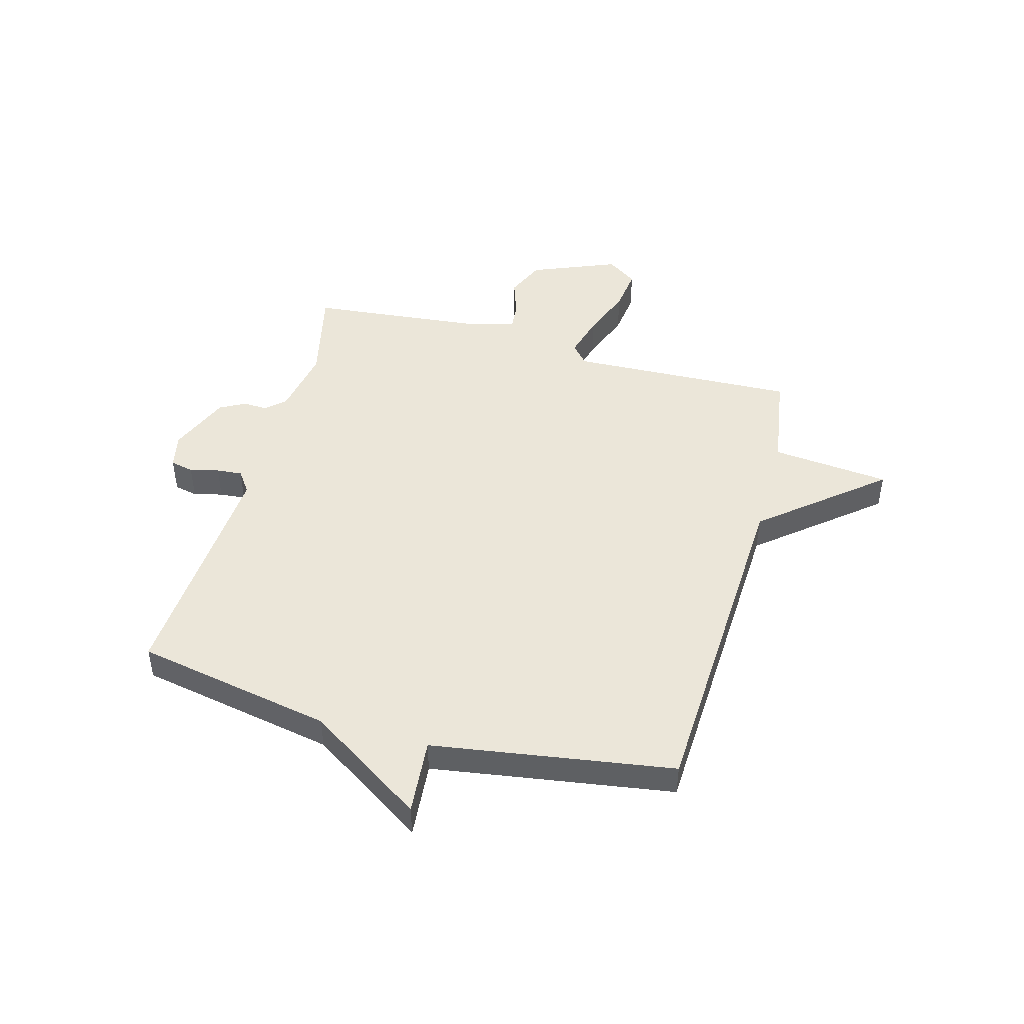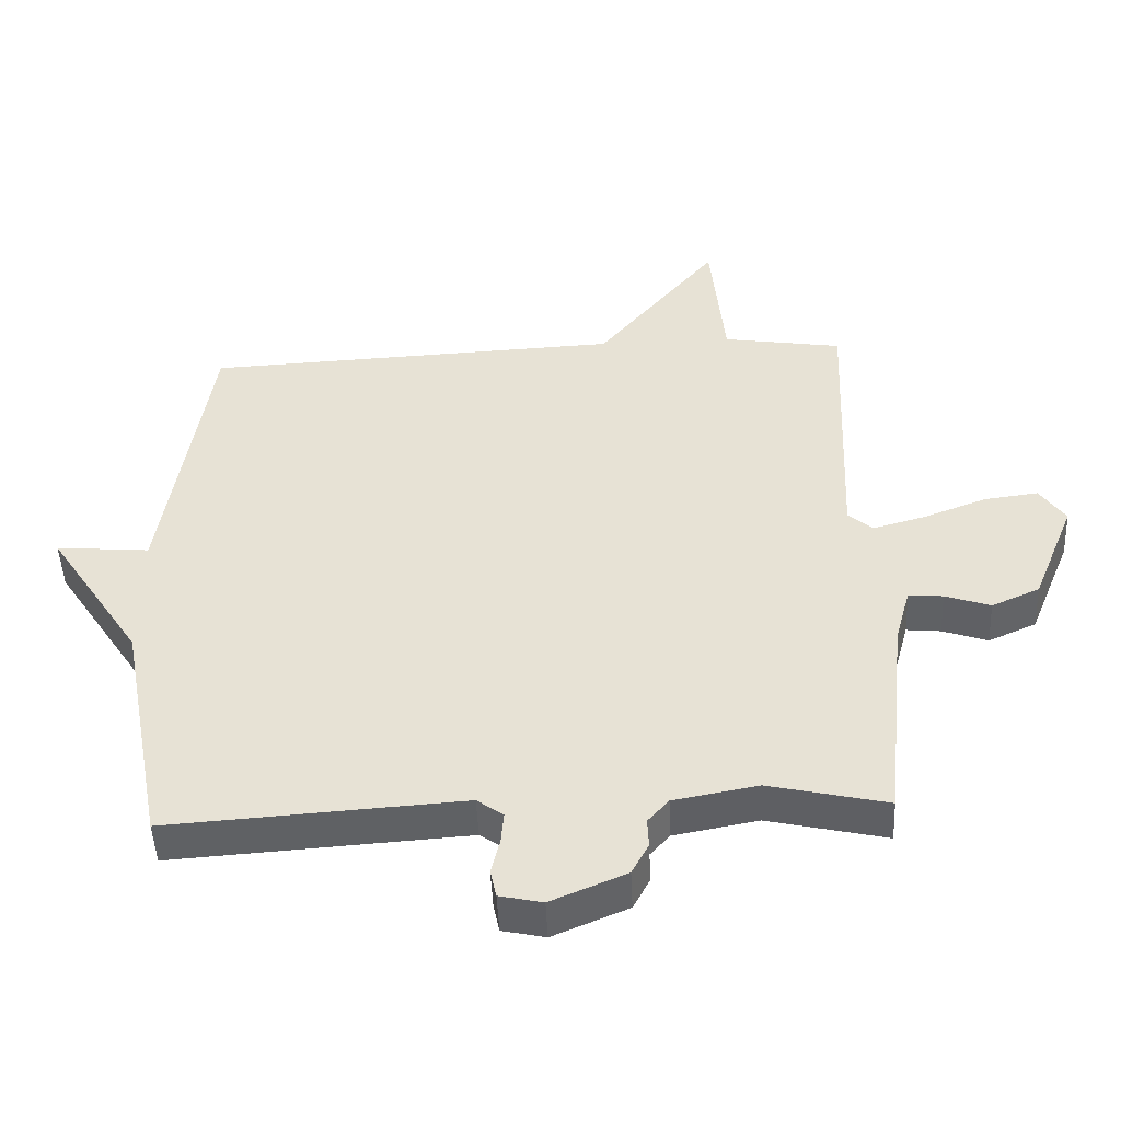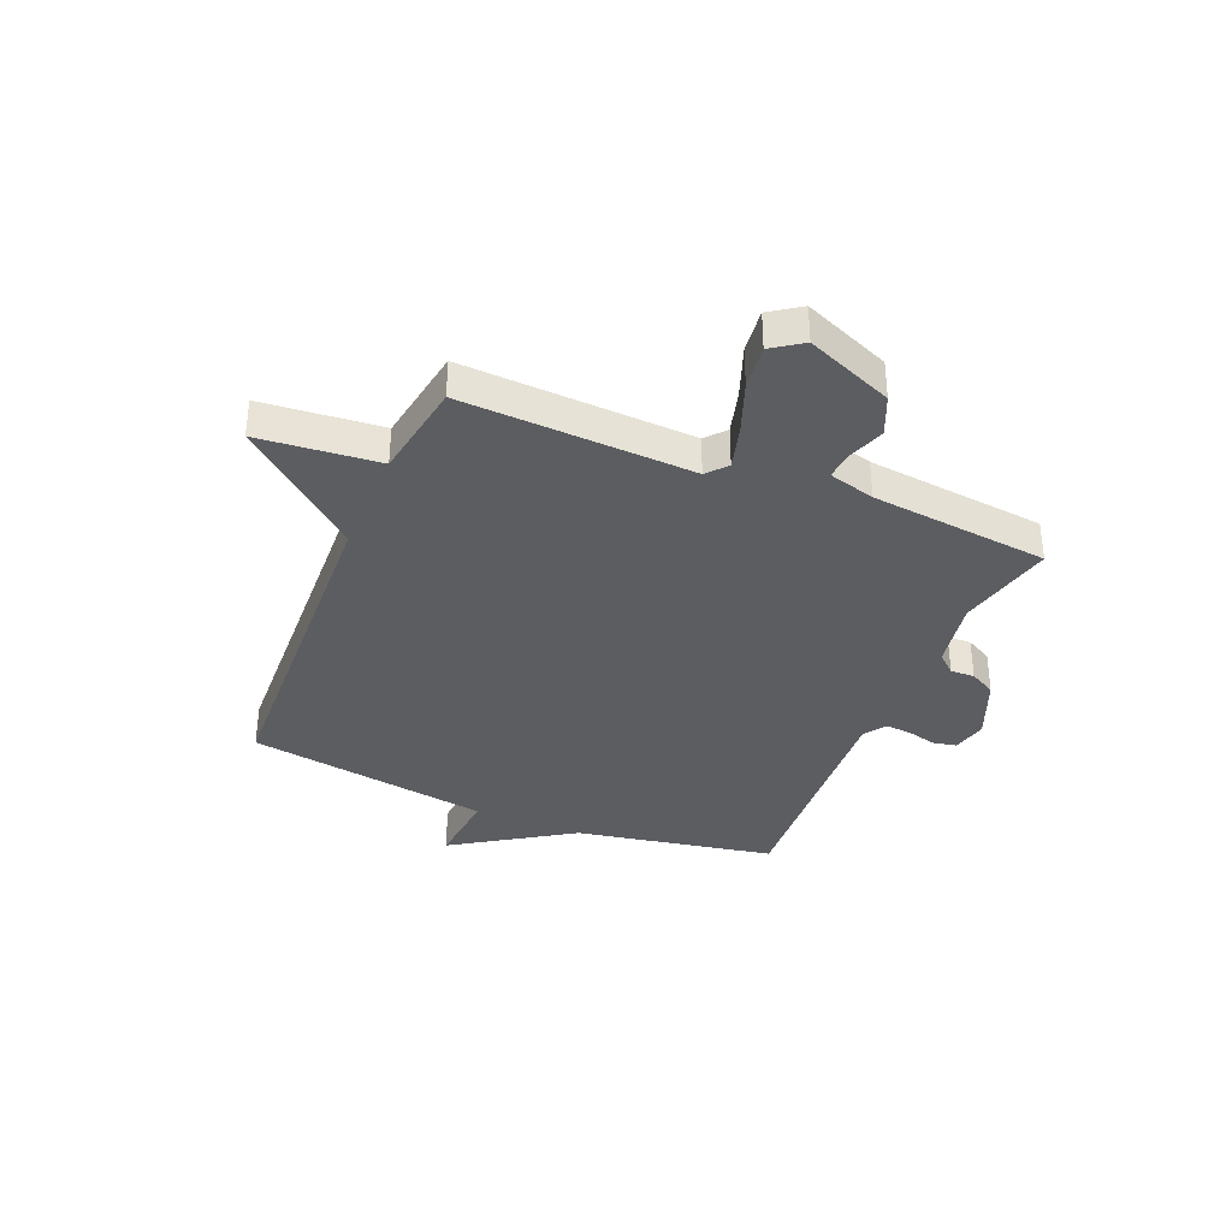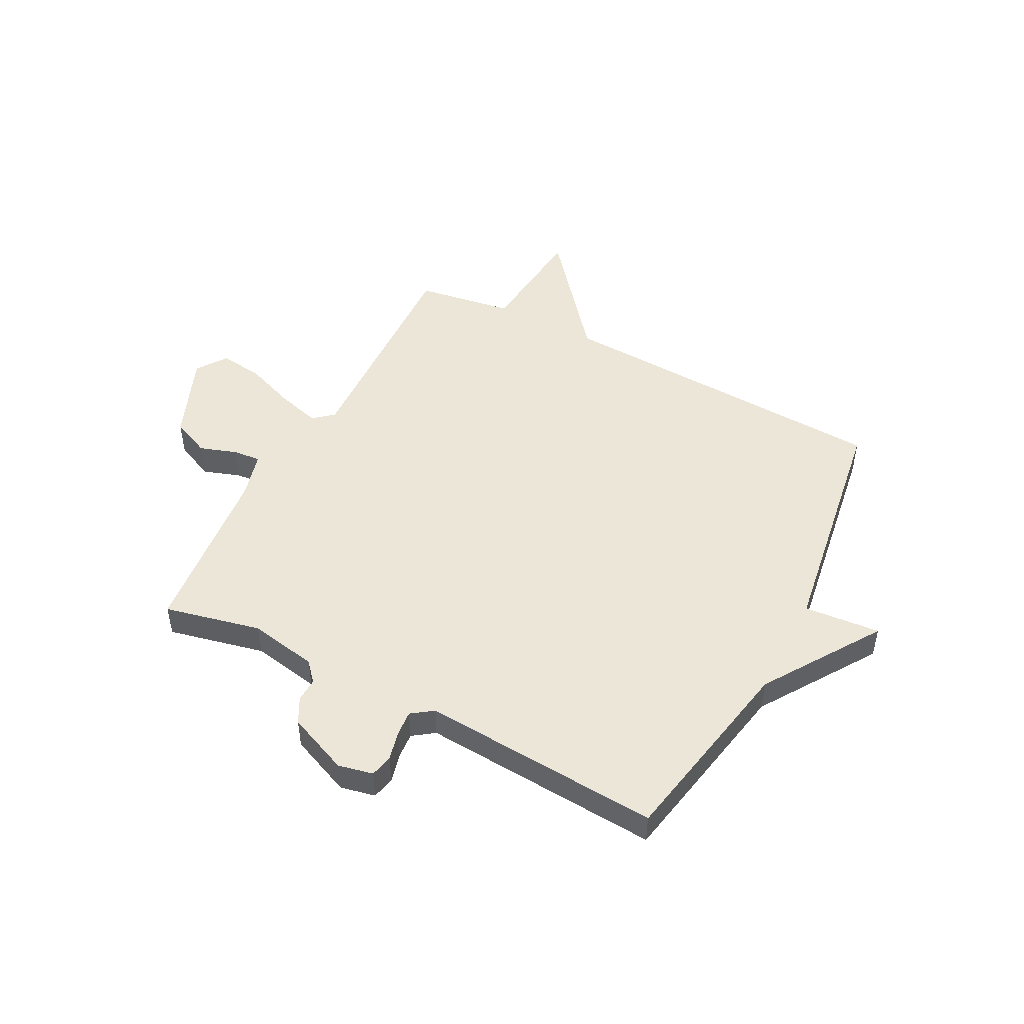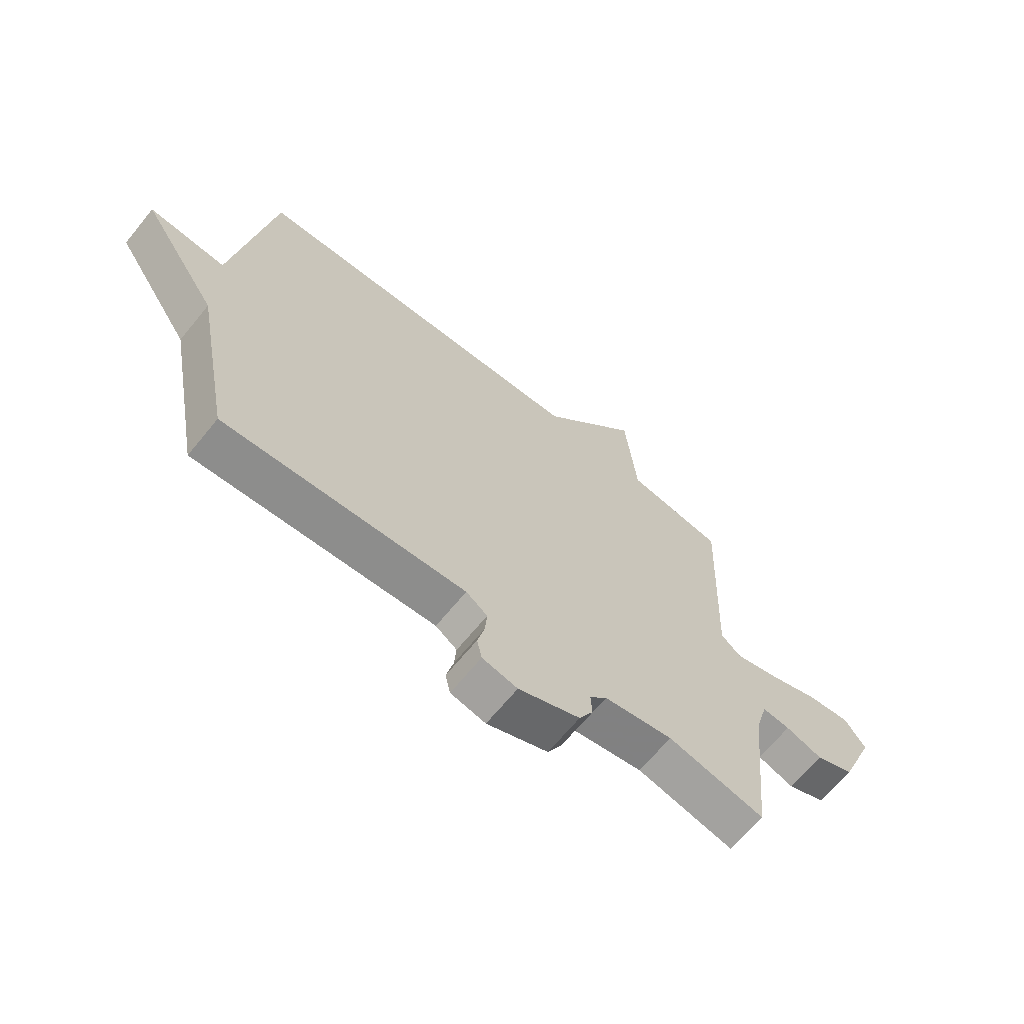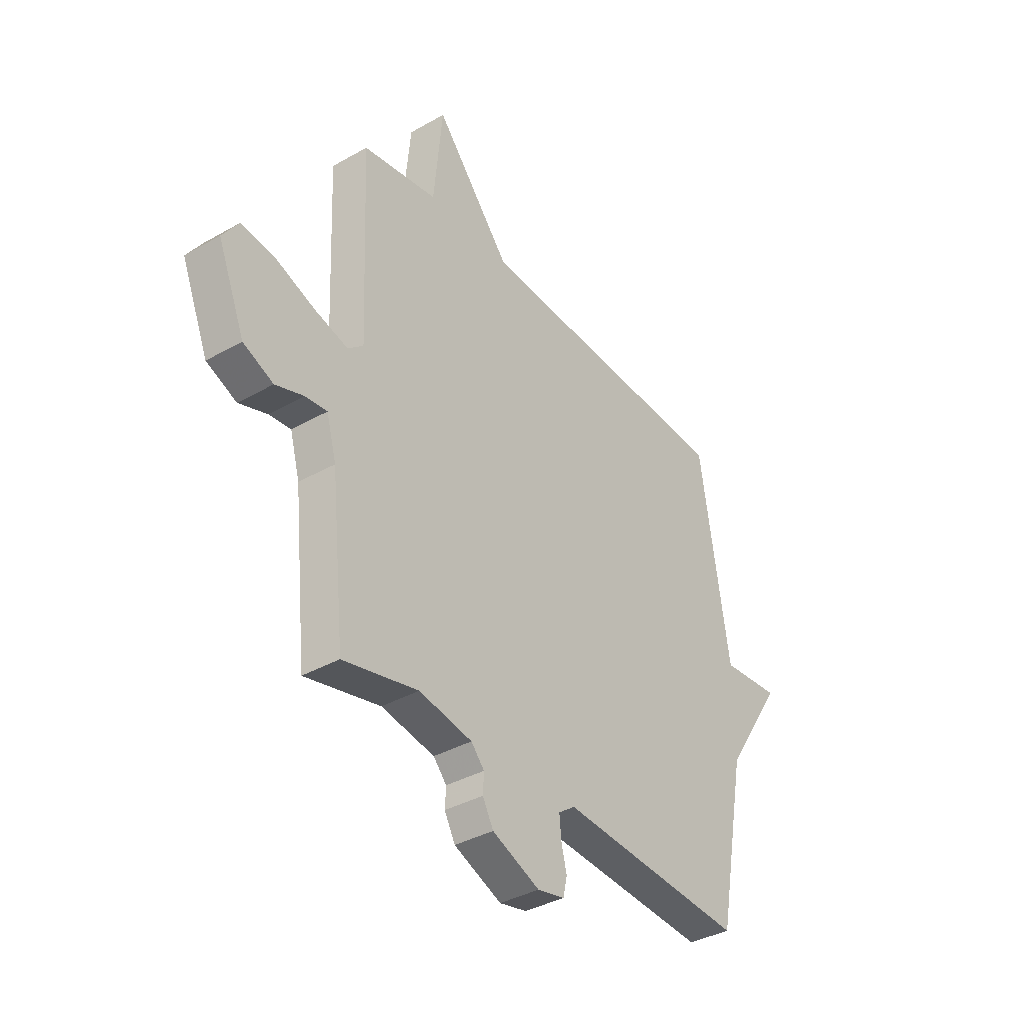
<metadata>
{"format":"obj","ext":"obj","renderer":"f3d","projection":"perspective","resolution":1024,"background":"white","views":[{"elev":46.7,"azim":-74.6,"up":"+Y"},{"elev":-47.9,"azim":2.6,"up":"+Z"},{"elev":-35.8,"azim":67.2,"up":"+Y"},{"elev":48.7,"azim":-152.4,"up":"+Y"},{"elev":-66.6,"azim":-39.2,"up":"+Z"},{"elev":-37.1,"azim":126.3,"up":"+Z"}]}
</metadata>
<code>
v -0.5 0.07 0.5
v 0.123 0.07 0.528
v 0.302 0.07 0.744
v 0.323 0.07 0.528
v 0.5 0.07 0.5
v 0.483 0.07 0.085
v 0.519 0.07 0.054
v 0.598 0.07 0.076
v 0.691 0.07 0.111
v 0.771 0.07 0.121
v 0.809 0.07 0.066
v 0.745 0.07 -0.091
v 0.674 0.07 -0.122
v 0.607 0.07 -0.099
v 0.556 0.07 -0.094
v 0.533 0.07 -0.178
v 0.5 0.07 -0.5
v 0.324 0.07 -0.46
v 0.199 0.07 -0.483
v 0.168 0.07 -0.518
v 0.17 0.07 -0.561
v 0.145 0.07 -0.608
v 0.033 0.07 -0.655
v -0.031 0.07 -0.641
v -0.04 0.07 -0.599
v -0.027 0.07 -0.546
v -0.023 0.07 -0.499
v -0.062 0.07 -0.471
v -0.5 0.07 -0.5
v -0.568 0.07 -0.14
v -0.707 0.07 0.072
v -0.568 0.07 0.06
v -0.5 0 0.5
v 0.123 0 0.528
v 0.302 0 0.744
v 0.323 0 0.528
v 0.5 0 0.5
v 0.483 0 0.085
v 0.519 0 0.054
v 0.598 0 0.076
v 0.691 0 0.111
v 0.771 0 0.121
v 0.809 0 0.066
v 0.745 0 -0.091
v 0.674 0 -0.122
v 0.607 0 -0.099
v 0.556 0 -0.094
v 0.533 0 -0.178
v 0.5 0 -0.5
v 0.324 0 -0.46
v 0.199 0 -0.483
v 0.168 0 -0.518
v 0.17 0 -0.561
v 0.145 0 -0.608
v 0.033 0 -0.655
v -0.031 0 -0.641
v -0.04 0 -0.599
v -0.027 0 -0.546
v -0.023 0 -0.499
v -0.062 0 -0.471
v -0.5 0 -0.5
v -0.568 0 -0.14
v -0.707 0 0.072
v -0.568 0 0.06
f 30 31 32
f 32 1 2
f 30 32 2
f 29 30 2
f 28 29 2
f 2 3 4
f 28 2 4
f 27 28 4
f 4 5 6
f 27 4 6
f 26 27 6
f 24 25 26
f 23 24 26
f 22 23 26
f 21 22 26
f 20 21 26
f 26 6 7
f 20 26 7
f 19 20 7
f 18 19 7 8
f 16 17 18
f 15 16 18 8
f 10 11 12
f 9 10 12
f 8 9 12
f 15 8 12
f 14 15 12
f 12 13 14
f 64 63 62
f 34 33 64
f 34 64 62
f 34 62 61
f 34 61 60
f 36 35 34
f 36 34 60
f 36 60 59
f 38 37 36
f 38 36 59
f 38 59 58
f 58 57 56
f 58 56 55
f 58 55 54
f 58 54 53
f 58 53 52
f 39 38 58
f 39 58 52
f 39 52 51
f 40 39 51 50
f 50 49 48
f 40 50 48 47
f 44 43 42
f 44 42 41
f 44 41 40
f 44 40 47
f 44 47 46
f 46 45 44
f 1 33 34 2
f 2 34 35 3
f 3 35 36 4
f 4 36 37 5
f 5 37 38 6
f 6 38 39 7
f 7 39 40 8
f 8 40 41 9
f 9 41 42 10
f 10 42 43 11
f 11 43 44 12
f 12 44 45 13
f 13 45 46 14
f 14 46 47 15
f 15 47 48 16
f 16 48 49 17
f 17 49 50 18
f 18 50 51 19
f 19 51 52 20
f 20 52 53 21
f 21 53 54 22
f 22 54 55 23
f 23 55 56 24
f 24 56 57 25
f 25 57 58 26
f 26 58 59 27
f 27 59 60 28
f 28 60 61 29
f 29 61 62 30
f 30 62 63 31
f 31 63 64 32
f 32 64 33 1

</code>
